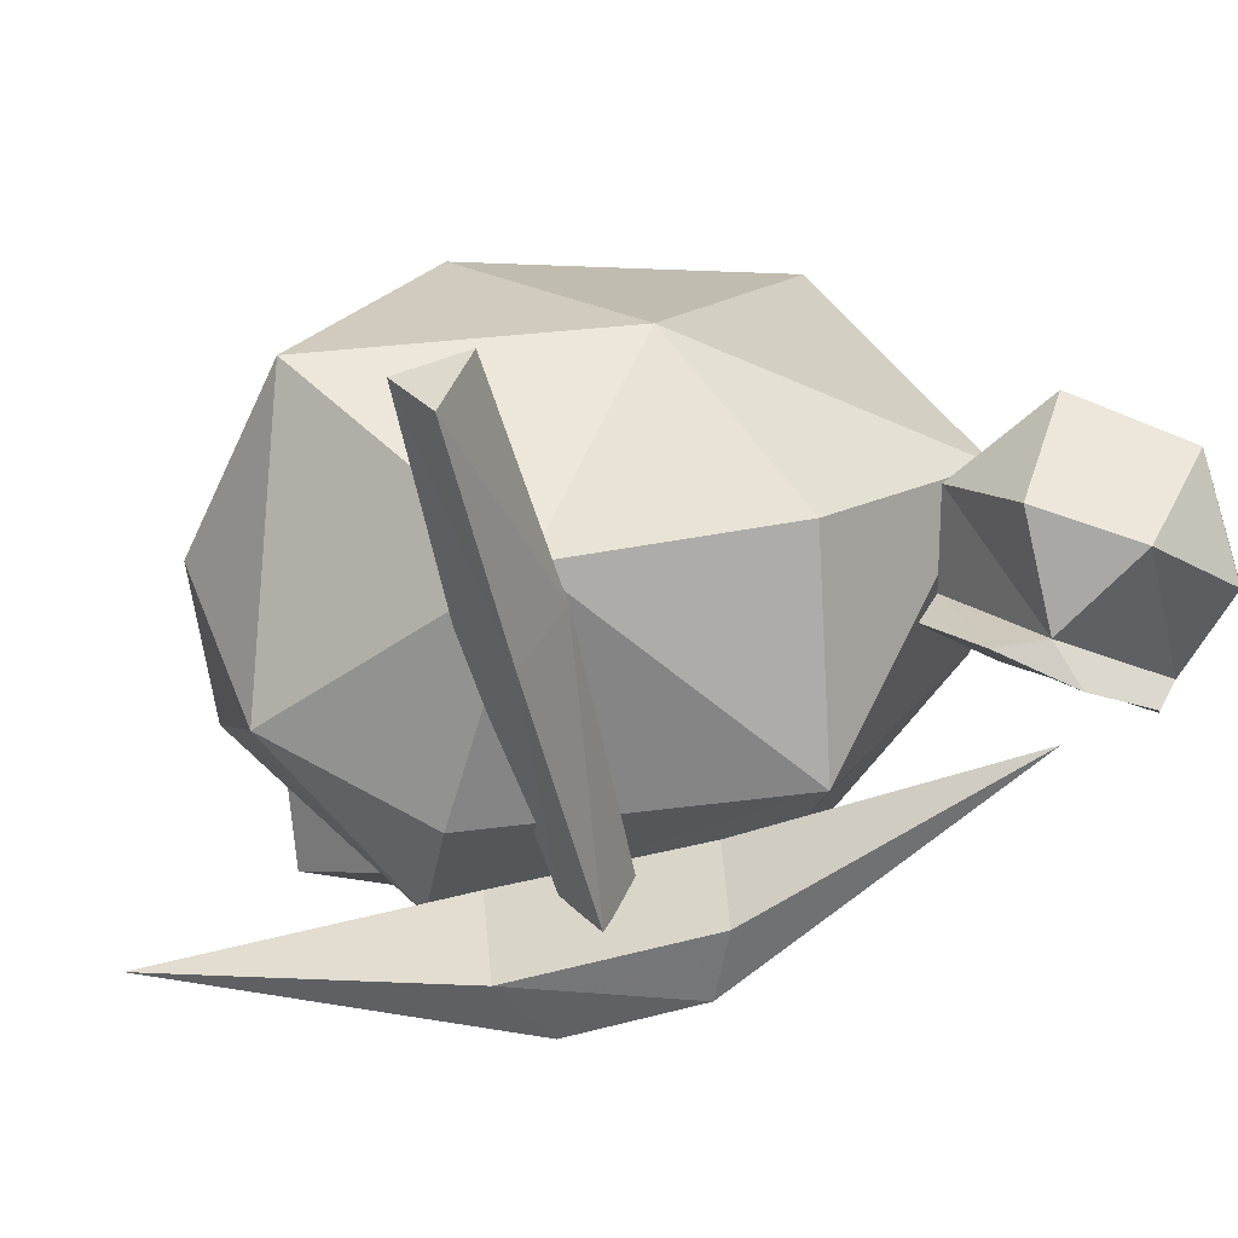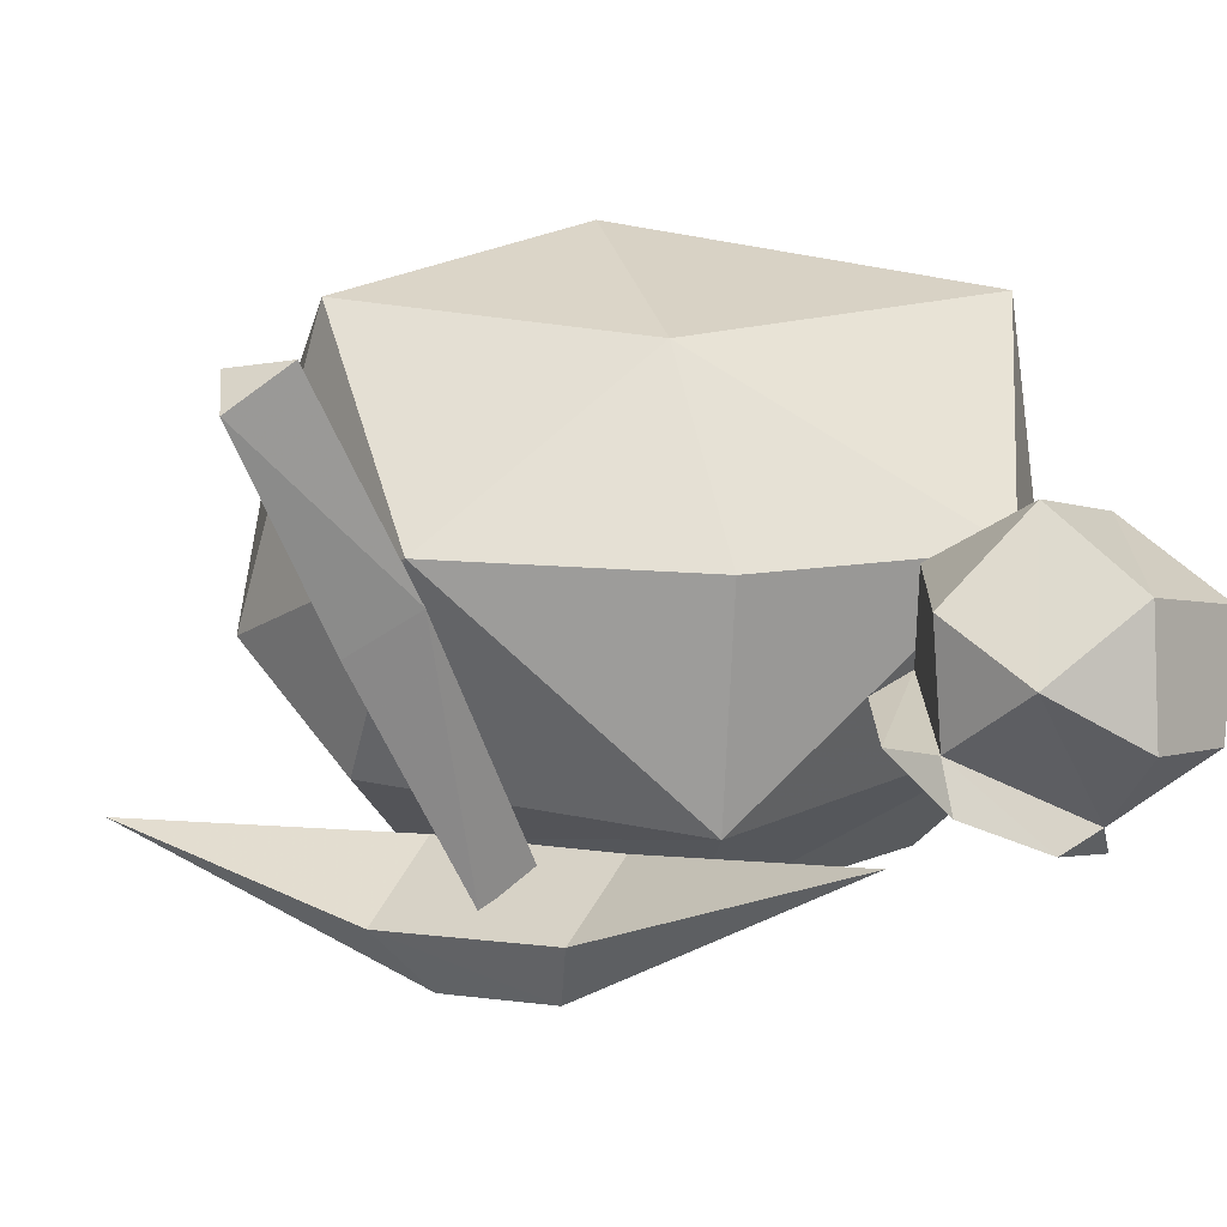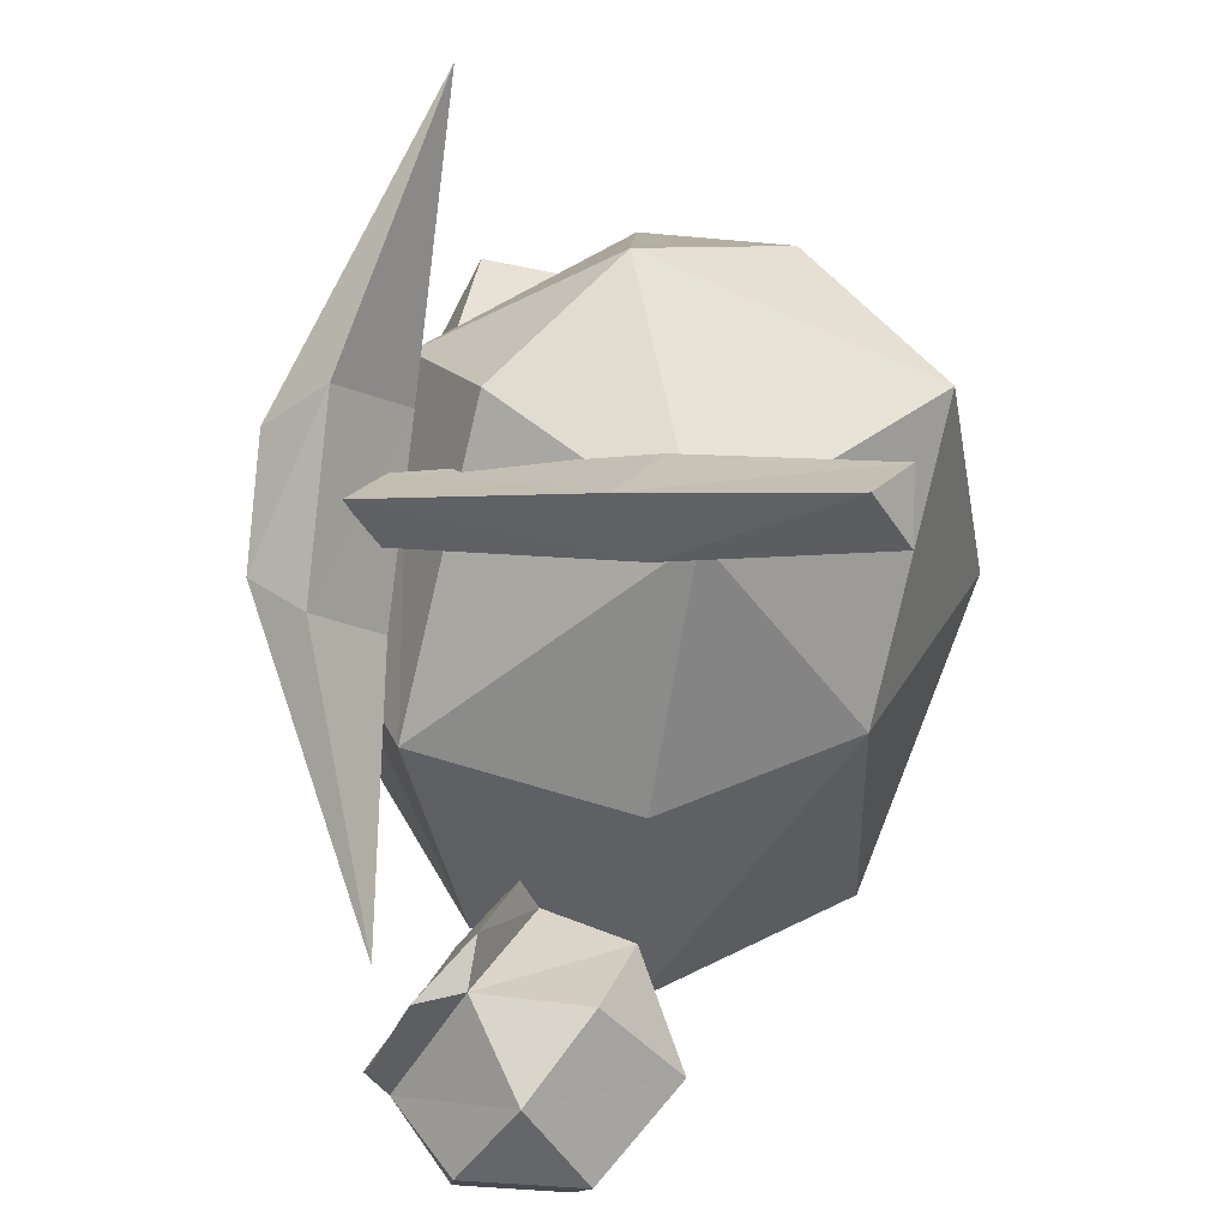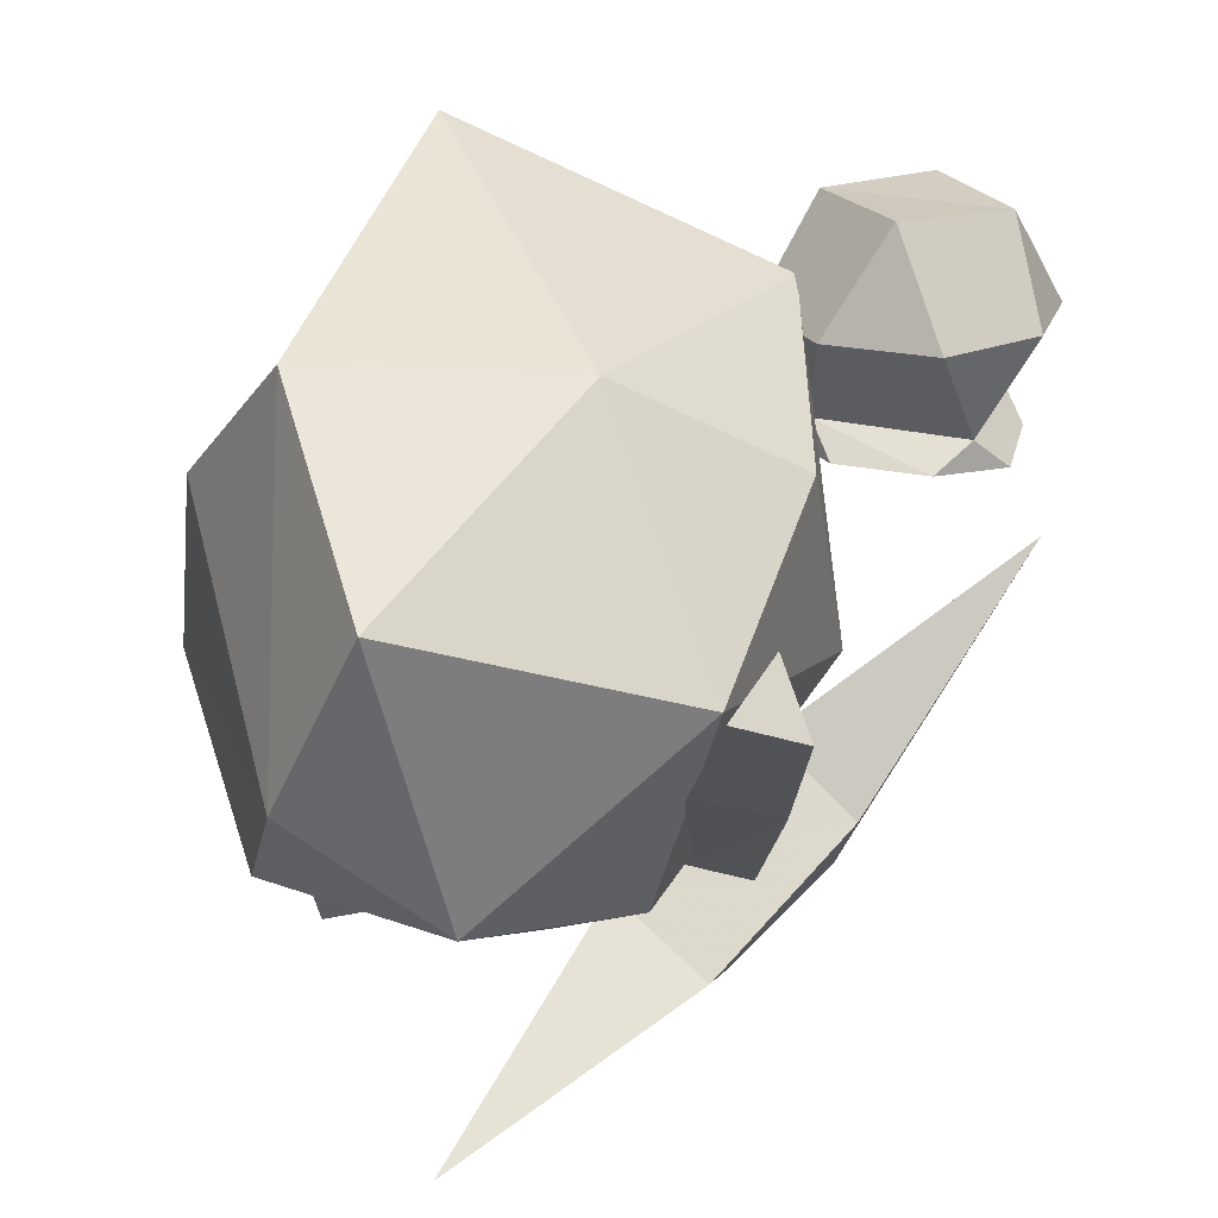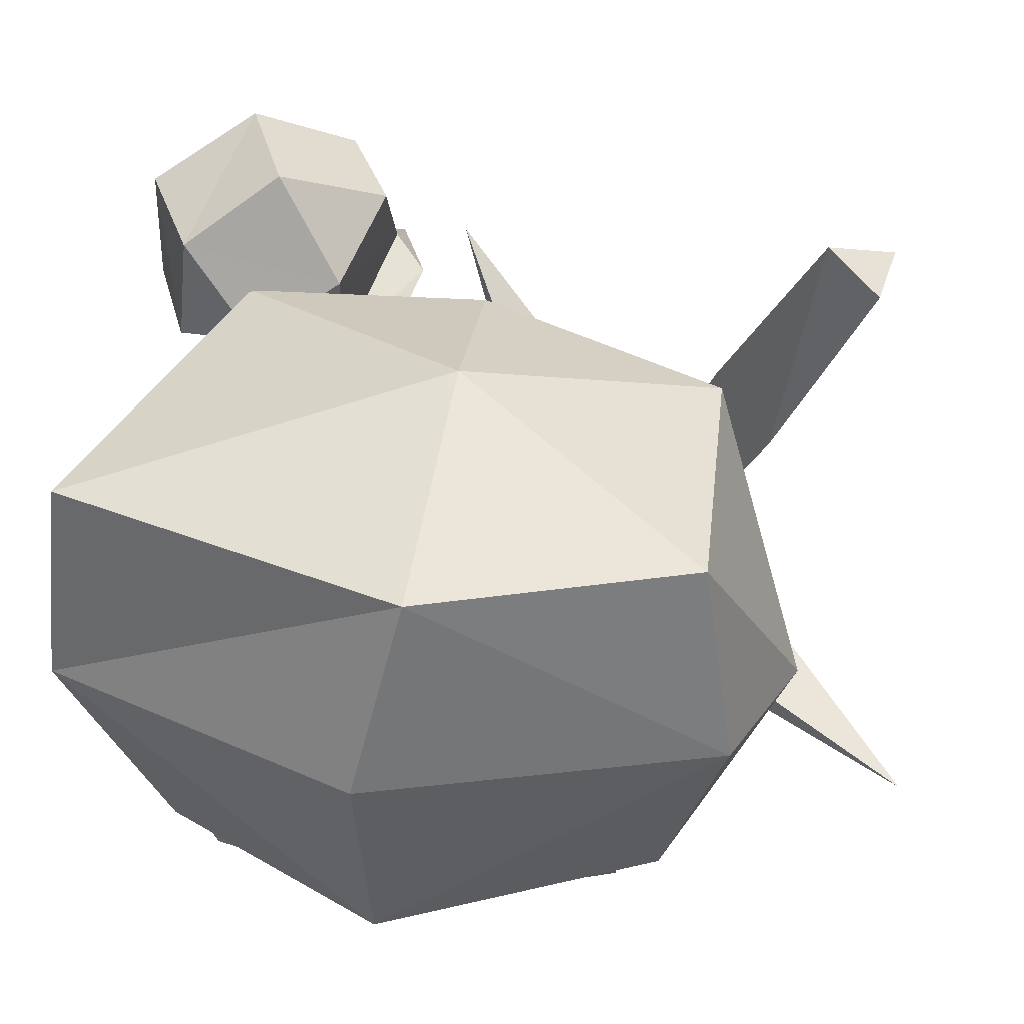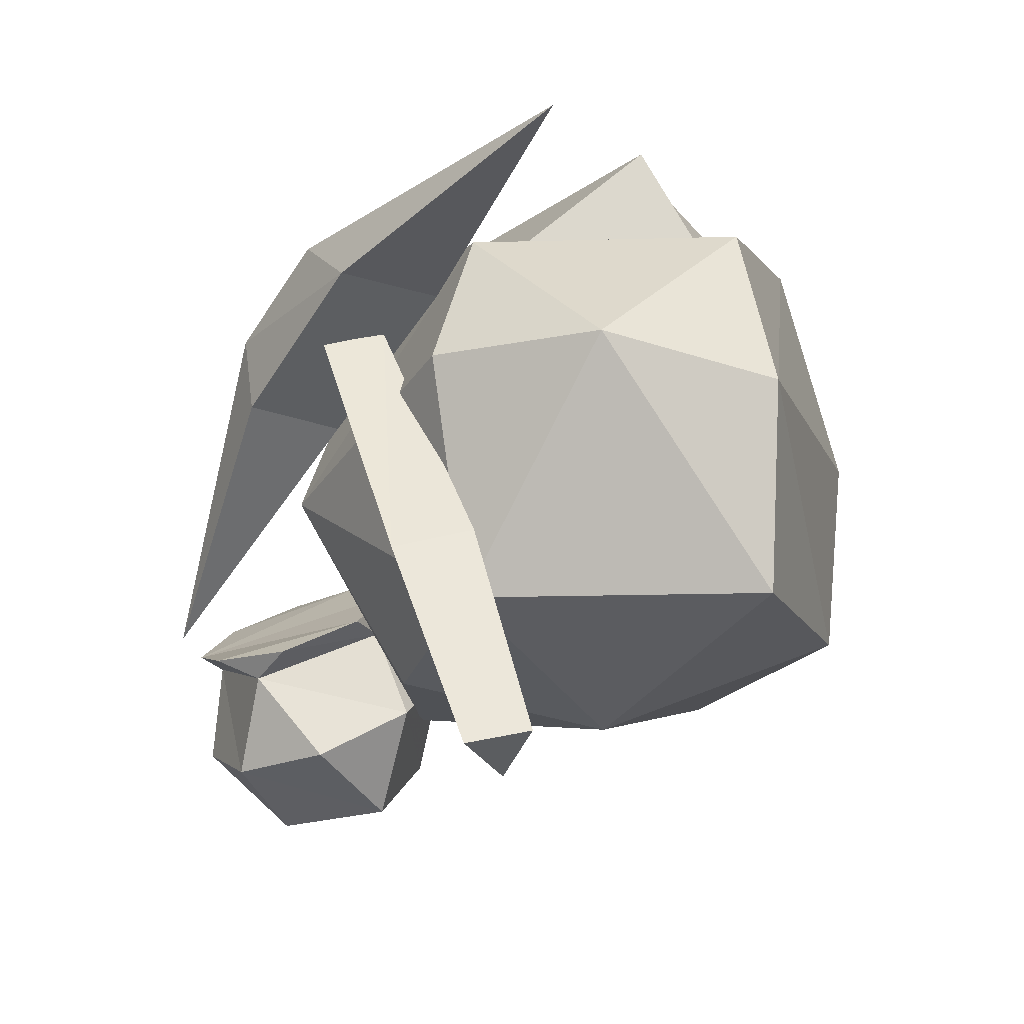
<metadata>
{"format":"obj","ext":"obj","renderer":"f3d","projection":"perspective","resolution":1024,"background":"white","views":[{"elev":22.3,"azim":-134.2,"up":"+Z"},{"elev":29.6,"azim":-103.6,"up":"+Z"},{"elev":38.1,"azim":-62.5,"up":"+Y"},{"elev":53.5,"azim":-177.3,"up":"+Z"},{"elev":57.6,"azim":100.4,"up":"+Z"},{"elev":70.5,"azim":-21.0,"up":"+Y"}]}
</metadata>
<code>
v -0.1 -0.27 -0.3
v -0.38 -0.25 -0.36
v -0.13 -0.39 -0.05
v -0.49 -0.35 -0.16
v -0.22 -0.38 0.18
v -0.58 -0.26 0.09
v -0.4 0.02 0.25
v -0.72 -0.41 0.09
v -0.6 -0.34 0.13
v -0.79 -0.3 0.15
v -0.67 -0.24 0.19
v -0.54 0.1 -0.27
v -0.45 0.21 -0.31
v -0.57 0.1 -0.19
v -0.42 0.26 -0.24
v -0.64 0.18 -0.3
v -0.54 0.28 -0.34
v -0.66 0.18 -0.22
v -0.52 0.34 -0.27
v -0.68 -0.31 -0.13
v -0.77 -0.29 -0.12
v -0.6 -0.26 -0.11
v -0.82 -0.22 -0.08
v -0.57 -0.18 -0.06
v -0.62 -0.11 -0.02
v -0.8 -0.13 -0.04
v -0.72 -0.09 -0.01
v 0.03 0 -0.22
v -0 -0.02 0.04
v -0.12 0.36 0.03
v -0.08 0.3 -0.17
v -0.11 -0.25 -0.3
v -0.09 -0.22 -0.34
v -0.01 0 -0.22
v -0.1 -0.05 -0.37
v -0.09 0.06 -0.39
v -0.11 0.25 -0.17
v -0.13 0.25 -0.33
v -0.6 -0.16 -0.01
v -0.76 -0.13 0
v -0.8 -0.27 -0.07
v -0.64 -0.3 -0.09
v -0.57 -0.35 0
v -0.54 -0.25 0.05
v -0.6 -0.16 0.1
v -0.46 0.01 -0.35
v -0.64 0.03 -0.14
v -0.6 0.01 0.11
v -0.52 0.29 0.12
v -0.46 0.34 -0.14
v -0.36 0.28 -0.28
v -0.72 -0.13 0.12
v -0.82 -0.19 0.09
v -0.85 -0.29 0.03
v -0.79 -0.38 -0.01
v -0.67 -0.4 -0.02
v -0.21 0.31 0.24
v -0.29 0.42 -0.07
v -0.34 0.24 -0.26
v -0.36 0.02 -0.38
v -0.43 0.01 -0.32
v -0.36 -0.21 -0.35
v -0.21 0 -0.39
v -0.52 0.44 0.32
v -0.58 0.36 0.06
v -0.59 0.45 0.31
v -0.56 0.28 0.09
v -0.56 0.38 0.34
v -0.49 0.35 0.07
v -0.49 0.23 -0.23
v -0.54 0.18 -0.21
v -0.56 0.24 -0.24
v -0.11 0.02 0.25
v -0.83 -0.06 -0.06
v -0.27 0.56 -0.27
o Node 0
f 3 2 1
f 4 2 3
f 5 4 3
f 6 4 5
f 7 6 5
f 7 6 7
f 8 7 7
f 8 7 8
f 9 8 8
f 10 8 9
f 11 10 9
f 11 10 11
f 12 11 11
f 12 11 12
f 13 12 12
f 14 12 13
f 15 14 13
f 15 14 15
f 16 15 15
f 16 15 16
f 17 16 16
f 12 16 17
f 13 12 17
f 13 12 13
f 18 13 13
f 18 13 18
f 19 18 18
f 16 18 19
f 17 16 19
f 17 16 17
f 14 17 17
f 14 17 14
f 15 14 14
f 18 14 15
f 19 18 15
f 19 18 19
f 20 19 19
f 20 19 20
f 21 20 20
f 22 20 21
f 23 22 21
f 24 22 23
f 23 24 23
f 25 24 23
f 26 25 23
f 27 25 26
f 27 27 26
f 1 27 27
f 1 1 27
f 3 1 1
f 28 3 1
f 29 3 28
f 28 29 28
f 30 29 28
f 31 30 28
f 31 30 31
f 32 31 31
f 32 31 32
f 33 32 32
f 34 32 33
f 35 34 33
f 34 34 35
f 36 34 35
f 37 34 36
f 38 37 36
f 38 37 38
f 24 38 38
f 24 38 24
f 25 24 24
f 39 24 25
f 27 39 25
f 40 39 27
f 26 40 27
f 40 40 26
f 23 40 26
f 41 40 23
f 21 41 23
f 41 41 21
f 20 41 21
f 42 41 20
f 22 42 20
f 42 42 22
f 24 42 22
f 42 42 24
f 39 42 24
f 43 42 39
f 44 43 39
f 9 43 44
f 45 9 44
f 11 9 45
f 11 11 45
f 2 11 11
f 2 2 11
f 46 2 2
f 4 46 2
f 47 46 4
f 6 47 4
f 48 47 6
f 7 48 6
f 48 48 7
f 49 48 7
f 47 48 49
f 50 47 49
f 47 47 50
f 51 47 50
f 46 47 51
f 46 46 51
f 44 46 46
f 44 44 46
f 45 44 44
f 39 45 44
f 45 45 39
f 40 45 39
f 45 45 40
f 52 45 40
f 11 45 52
f 52 11 52
f 53 11 52
f 40 53 52
f 53 53 40
f 41 53 40
f 54 53 41
f 41 54 41
f 55 54 41
f 42 55 41
f 56 55 42
f 43 56 42
f 8 56 43
f 9 8 43
f 9 8 9
f 56 9 9
f 56 9 56
f 8 56 56
f 55 56 8
f 10 55 8
f 54 55 10
f 10 54 10
f 53 54 10
f 11 53 10
f 11 53 11
f 7 11 11
f 7 11 7
f 57 7 7
f 49 7 57
f 58 49 57
f 50 49 58
f 58 50 58
f 51 50 58
f 58 51 58
f 31 51 58
f 58 31 58
f 30 31 58
f 57 30 58
f 57 30 57
f 37 57 57
f 37 57 37
f 38 37 37
f 59 37 38
f 60 59 38
f 61 59 60
f 60 61 60
f 62 61 60
f 60 62 60
f 32 62 60
f 60 32 60
f 33 32 60
f 63 33 60
f 35 33 63
f 63 35 63
f 36 35 63
f 63 36 63
f 38 36 63
f 60 38 63
f 60 38 60
f 64 60 60
f 64 60 64
f 65 64 64
f 66 64 65
f 67 66 65
f 68 66 67
f 69 68 67
f 64 68 69
f 69 64 69
f 65 64 69
f 69 65 69
f 70 65 69
f 69 70 69
f 71 70 69
f 67 71 69
f 72 71 67
f 65 72 67
f 70 72 65
f 70 70 65
f 29 70 70
f 29 29 70
f 3 29 29
f 73 3 29
f 5 3 73
f 73 5 73
f 7 5 73
f 73 7 73
f 57 7 73
f 73 57 73
f 30 57 73
f 29 30 73
f 29 30 29
f 28 29 29
f 28 29 28
f 1 28 28
f 32 28 1
f 32 32 1
f 34 32 32
f 34 34 32
f 32 34 34
f 28 32 34
f 28 32 28
f 1 28 28
f 1 28 1
f 2 1 1
f 62 1 2
f 62 62 2
f 32 62 62
f 32 32 62
f 62 32 32
f 1 62 32
f 1 62 1
f 2 1 1
f 2 1 2
f 46 2 2
f 61 2 46
f 61 61 46
f 62 61 61
f 62 62 61
f 61 62 62
f 2 61 62
f 2 61 2
f 46 2 2
f 46 2 46
f 51 46 46
f 59 46 51
f 59 59 51
f 61 59 59
f 61 61 59
f 59 61 61
f 46 59 61
f 46 59 46
f 51 46 46
f 51 46 51
f 31 51 51
f 37 51 31
f 37 37 31
f 59 37 37
f 59 59 37
f 37 59 59
f 51 37 59
f 51 37 51
f 31 51 51
f 31 51 31
f 28 31 31
f 34 31 28
f 34 34 28
f 37 34 34
f 37 37 34
f 34 37 37
f 31 34 37
f 31 34 31
f 68 31 31
f 68 31 68
f 64 68 68
f 66 68 64
f 66 66 64
f 18 66 66
f 18 18 66
f 14 18 18
f 74 14 18
f 74 14 74
f 18 74 74
f 18 74 18
f 16 18 18
f 74 18 16
f 74 74 16
f 12 74 74
f 12 12 74
f 16 12 12
f 74 16 12
f 74 16 74
f 12 74 74
f 12 74 12
f 14 12 12
f 74 12 14
f 74 74 14
f 13 74 74
f 13 13 74
f 15 13 13
f 75 15 13
f 75 15 75
f 13 75 75
f 13 75 13
f 17 13 13
f 75 13 17
f 75 75 17
f 19 75 75
f 19 19 75
f 17 19 19
f 75 17 19
f 75 17 75
f 19 75 75
f 19 75 19
f 15 19 19
f 75 19 15

</code>
